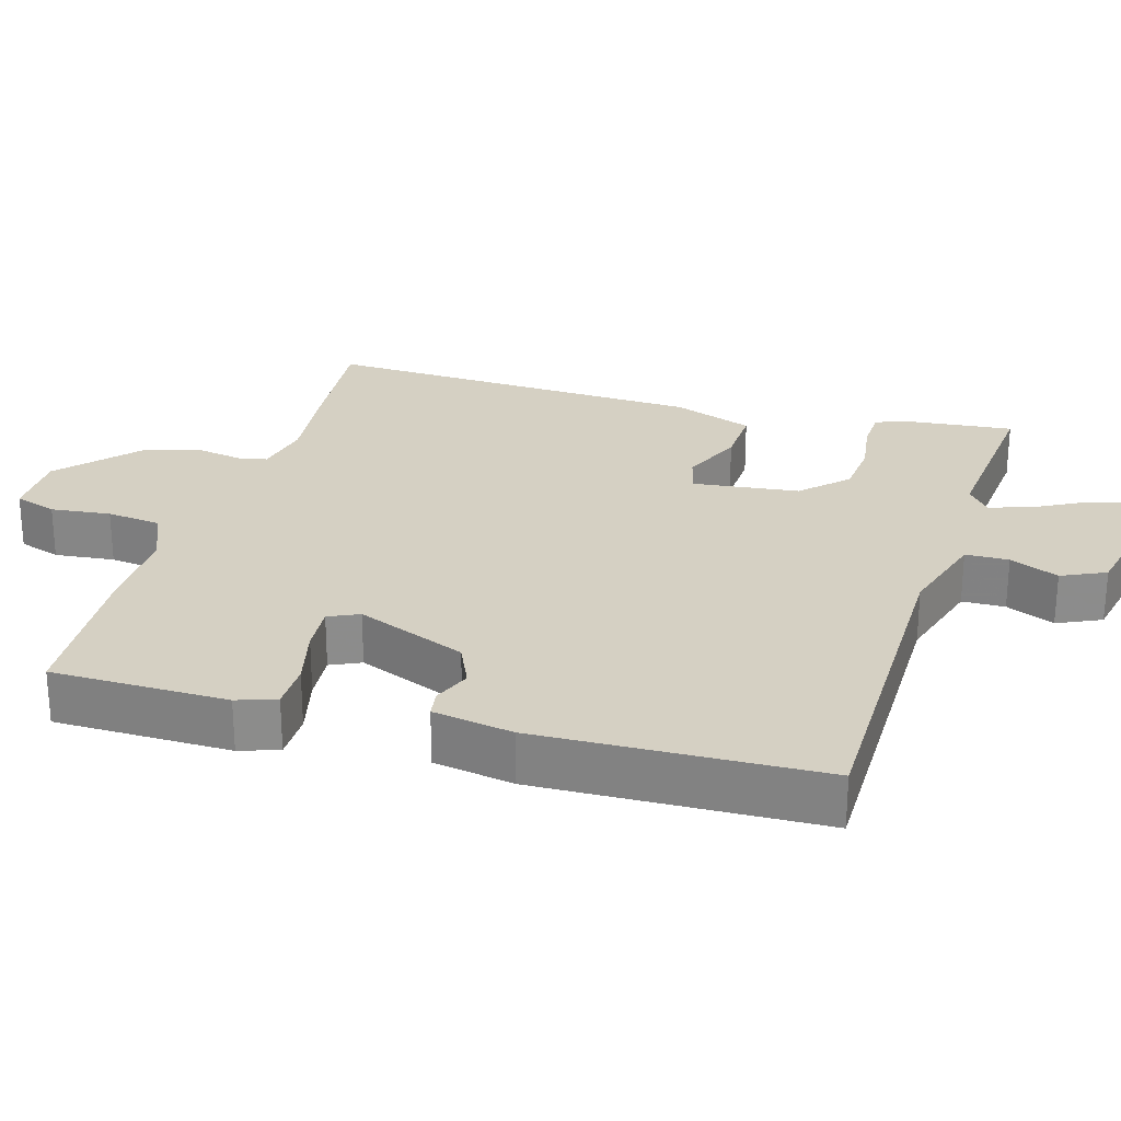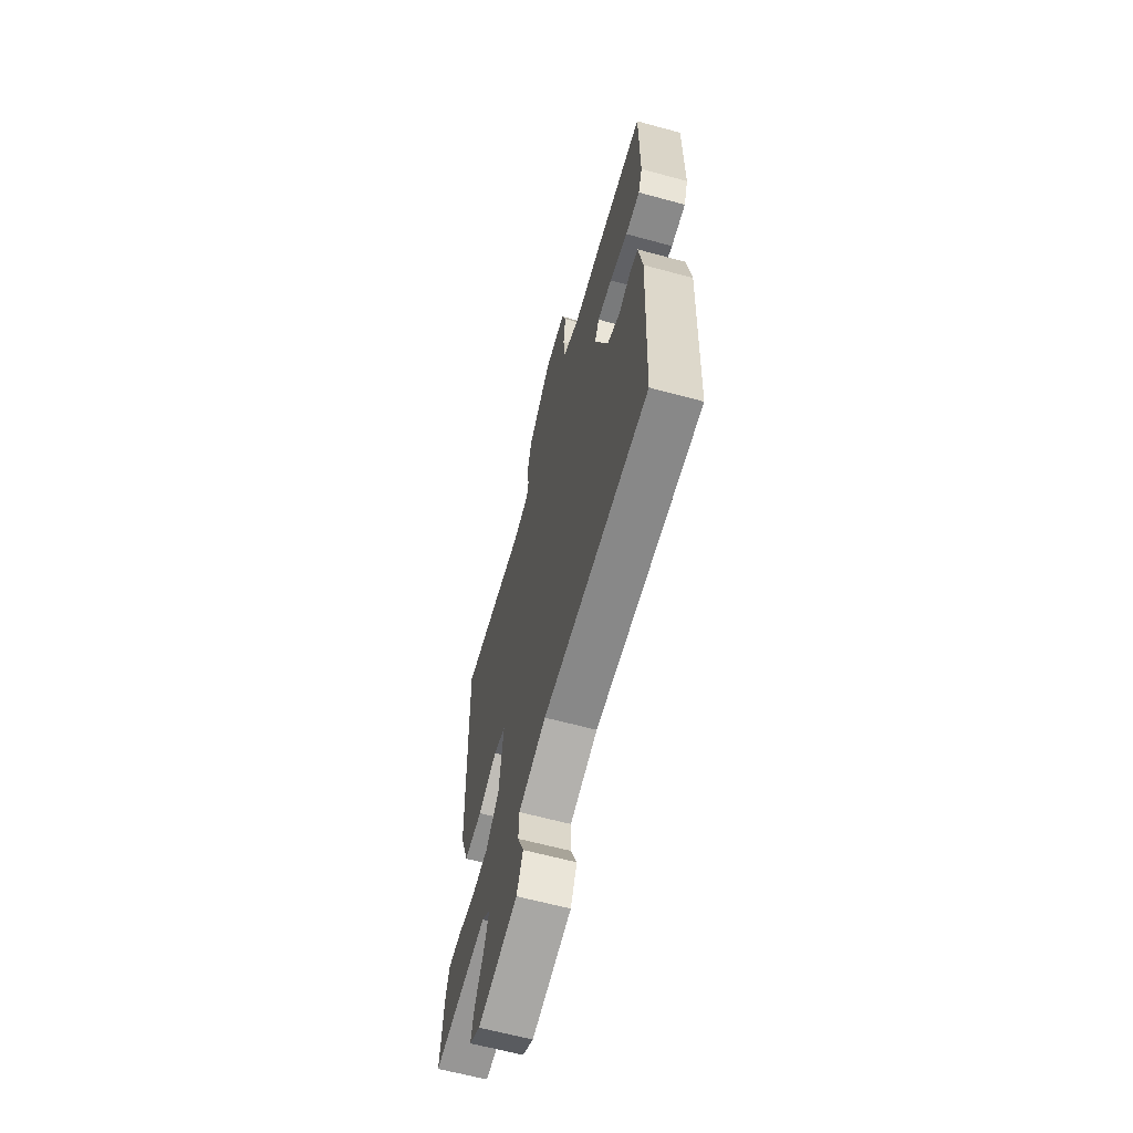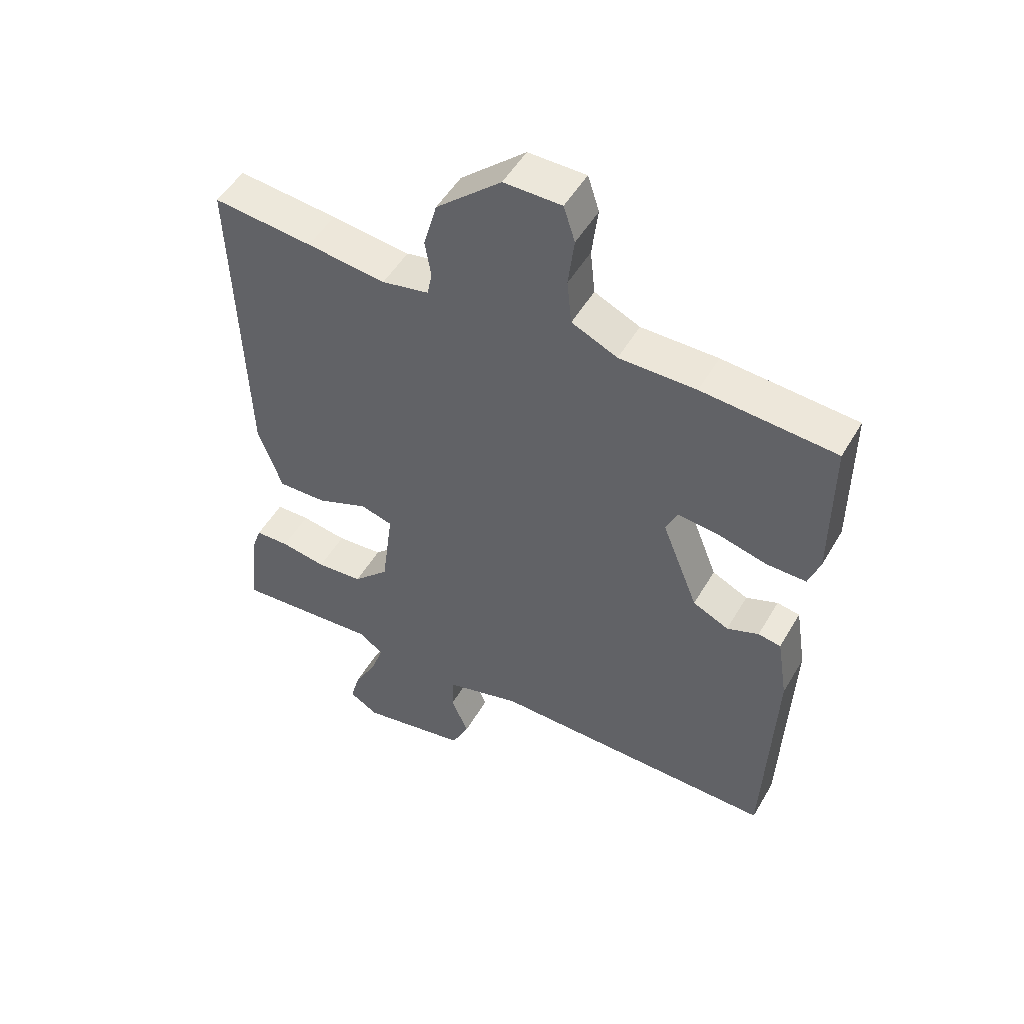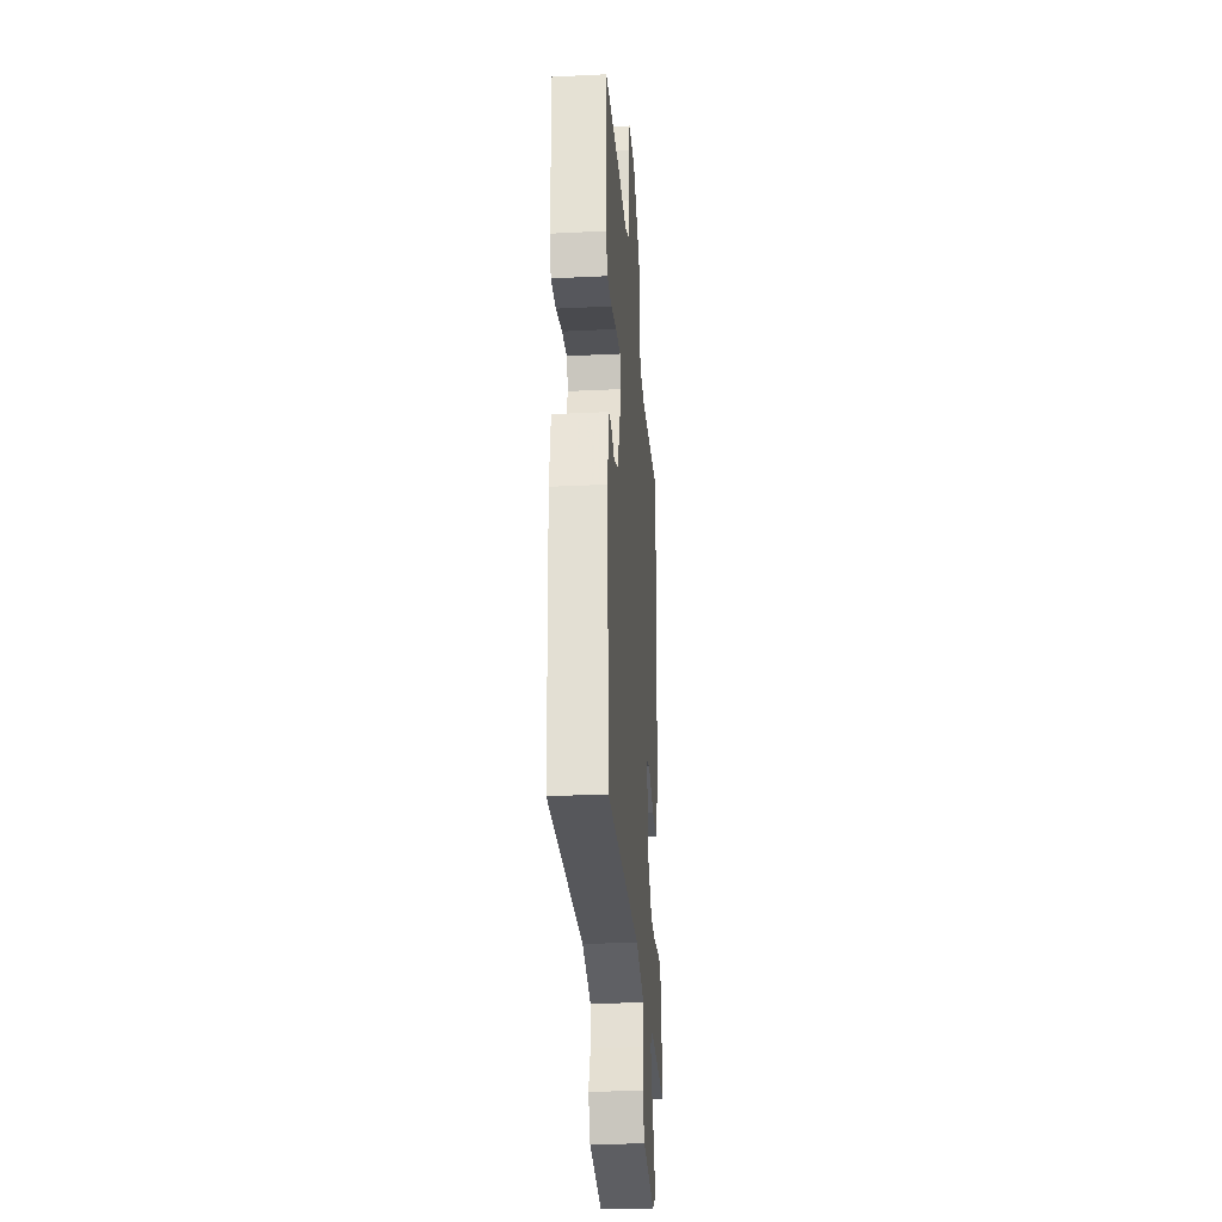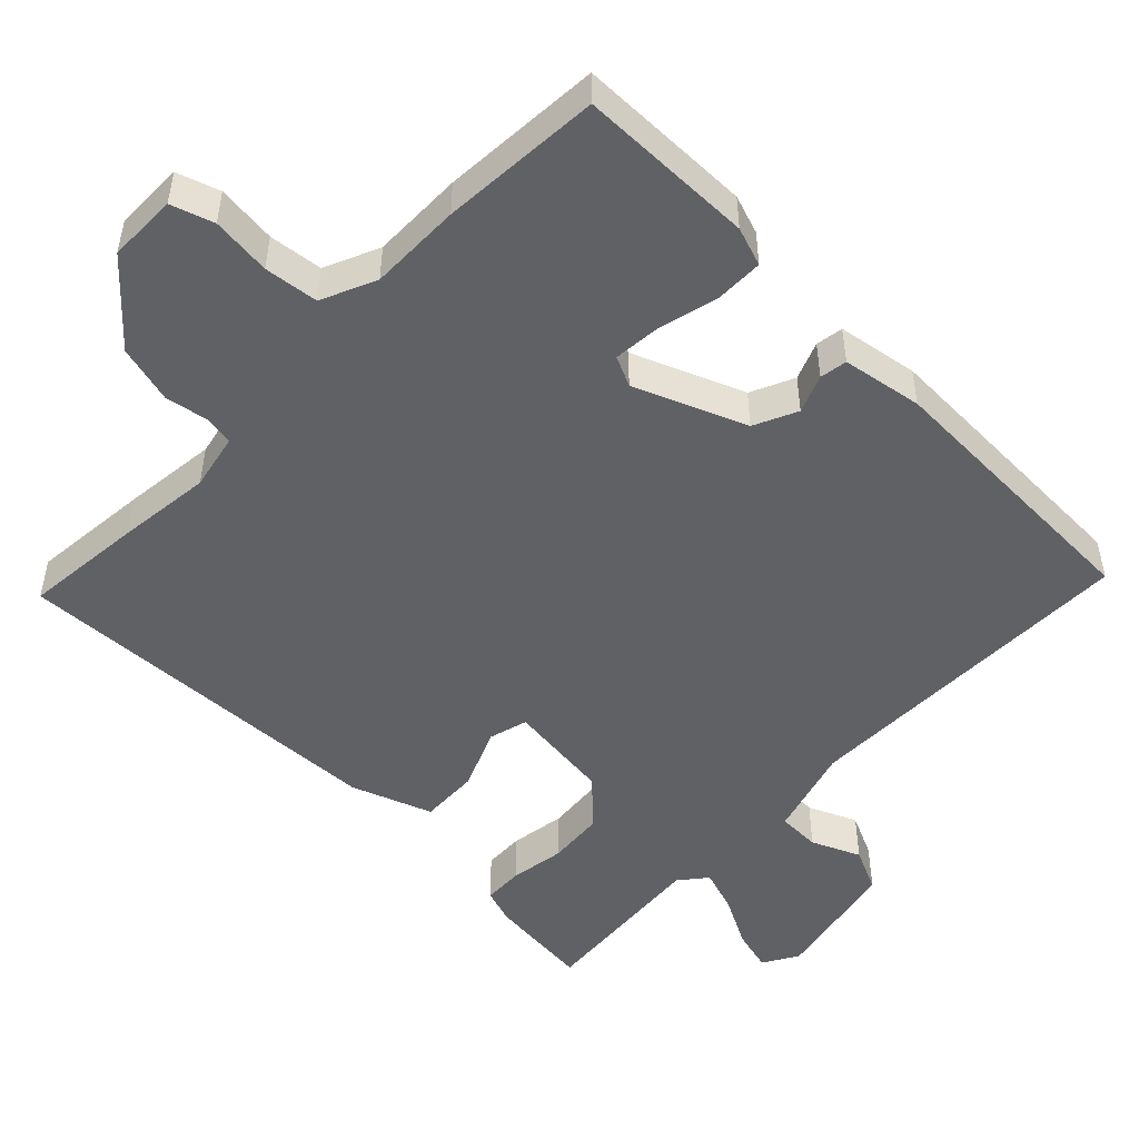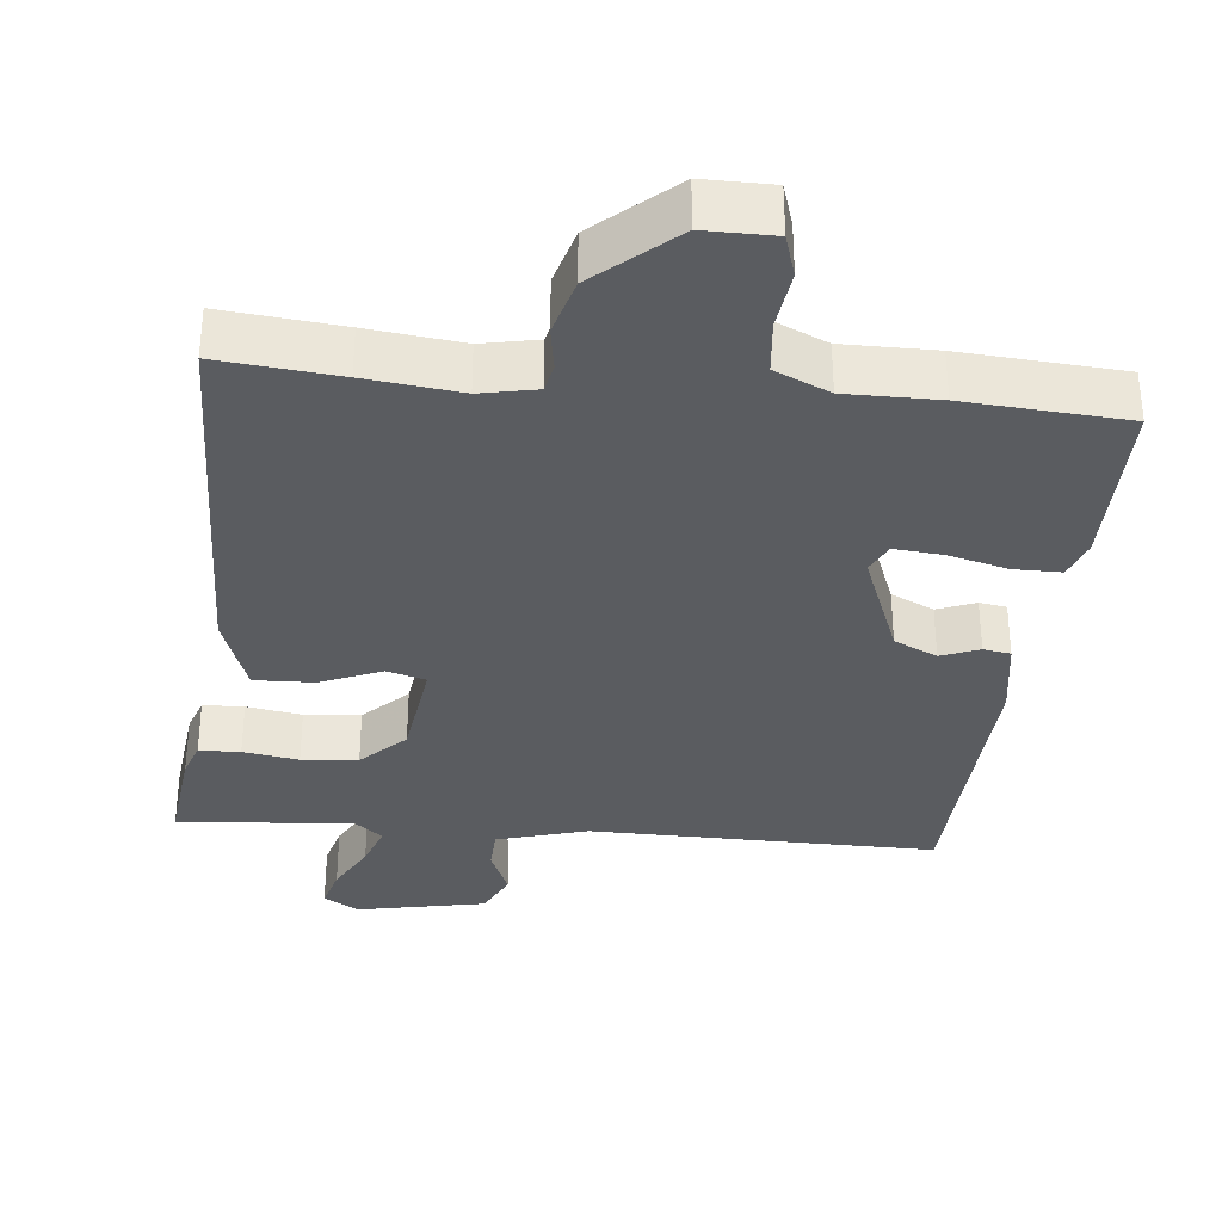
<metadata>
{"format":"obj","ext":"obj","renderer":"f3d","projection":"perspective","resolution":1024,"background":"white","views":[{"elev":26.2,"azim":106.9,"up":"+Y"},{"elev":-63.1,"azim":74.6,"up":"+Z"},{"elev":50.9,"azim":29.5,"up":"+Z"},{"elev":-27.6,"azim":94.3,"up":"+Z"},{"elev":-49.5,"azim":46.0,"up":"+Y"},{"elev":-33.8,"azim":-6.0,"up":"+Y"}]}
</metadata>
<code>
v 0.498 0.07 -0.488
v 0.016 0.07 -0.485
v -0.11 0.07 -0.522
v -0.112 0.07 -0.582
v -0.083 0.07 -0.65
v -0.112 0.07 -0.711
v -0.292 0.07 -0.748
v -0.341 0.07 -0.719
v -0.325 0.07 -0.66
v -0.287 0.07 -0.59
v -0.266 0.07 -0.529
v -0.304 0.07 -0.498
v -0.549 0.07 -0.519
v -0.533 0.07 -0.374
v -0.516 0.07 -0.325
v -0.459 0.07 -0.323
v -0.382 0.07 -0.335
v -0.304 0.07 -0.328
v -0.244 0.07 -0.268
v -0.225 0.07 -0.121
v -0.279 0.07 -0.106
v -0.365 0.07 -0.142
v -0.447 0.07 -0.145
v -0.487 0.07 -0.033
v -0.504 0.07 0.5
v -0.338 0.07 0.484
v -0.207 0.07 0.469
v -0.129 0.07 0.485
v -0.121 0.07 0.525
v -0.131 0.07 0.586
v -0.109 0.07 0.666
v -0.001 0.07 0.762
v 0.095 0.07 0.762
v 0.114 0.07 0.703
v 0.104 0.07 0.62
v 0.112 0.07 0.545
v 0.188 0.07 0.511
v 0.316 0.07 0.512
v 0.539 0.07 0.497
v 0.539 0.07 0.252
v 0.52 0.07 0.198
v 0.454 0.07 0.198
v 0.371 0.07 0.219
v 0.304 0.07 0.225
v 0.284 0.07 0.183
v 0.345 0.07 0.029
v 0.405 0.07 0.001
v 0.458 0.07 0.022
v 0.496 0.07 0.016
v 0.514 0.07 -0.096
v 0.498 0 -0.488
v 0.016 0 -0.485
v -0.11 0 -0.522
v -0.112 0 -0.582
v -0.083 0 -0.65
v -0.112 0 -0.711
v -0.292 0 -0.748
v -0.341 0 -0.719
v -0.325 0 -0.66
v -0.287 0 -0.59
v -0.266 0 -0.529
v -0.304 0 -0.498
v -0.549 0 -0.519
v -0.533 0 -0.374
v -0.516 0 -0.325
v -0.459 0 -0.323
v -0.382 0 -0.335
v -0.304 0 -0.328
v -0.244 0 -0.268
v -0.225 0 -0.121
v -0.279 0 -0.106
v -0.365 0 -0.142
v -0.447 0 -0.145
v -0.487 0 -0.033
v -0.504 0 0.5
v -0.338 0 0.484
v -0.207 0 0.469
v -0.129 0 0.485
v -0.121 0 0.525
v -0.131 0 0.586
v -0.109 0 0.666
v -0.001 0 0.762
v 0.095 0 0.762
v 0.114 0 0.703
v 0.104 0 0.62
v 0.112 0 0.545
v 0.188 0 0.511
v 0.316 0 0.512
v 0.539 0 0.497
v 0.539 0 0.252
v 0.52 0 0.198
v 0.454 0 0.198
v 0.371 0 0.219
v 0.304 0 0.225
v 0.284 0 0.183
v 0.345 0 0.029
v 0.405 0 0.001
v 0.458 0 0.022
v 0.496 0 0.016
v 0.514 0 -0.096
f 50 1 2
f 49 50 2
f 48 49 2
f 47 48 2
f 46 47 2 3
f 45 46 3
f 44 45 3
f 41 42 43
f 40 41 43
f 39 40 43
f 38 39 43
f 37 38 43
f 36 37 43 44
f 33 34 35
f 32 33 35
f 31 32 35
f 30 31 35
f 29 30 35
f 28 29 35 36
f 25 26 27
f 24 25 27
f 23 24 27
f 22 23 27
f 21 22 27
f 20 21 27 28
f 36 44 3
f 28 36 3
f 20 28 3
f 19 20 3
f 15 16 17
f 14 15 17
f 13 14 17
f 12 13 17
f 11 12 17 18
f 8 9 10
f 7 8 10
f 6 7 10
f 5 6 10
f 4 5 10
f 4 10 11
f 11 18 19
f 4 11 19
f 3 4 19
f 52 51 100
f 52 100 99
f 52 99 98
f 52 98 97
f 53 52 97 96
f 53 96 95
f 53 95 94
f 93 92 91
f 93 91 90
f 93 90 89
f 93 89 88
f 93 88 87
f 94 93 87 86
f 85 84 83
f 85 83 82
f 85 82 81
f 85 81 80
f 85 80 79
f 86 85 79 78
f 77 76 75
f 77 75 74
f 77 74 73
f 77 73 72
f 77 72 71
f 78 77 71 70
f 53 94 86
f 53 86 78
f 53 78 70
f 53 70 69
f 67 66 65
f 67 65 64
f 67 64 63
f 67 63 62
f 68 67 62 61
f 60 59 58
f 60 58 57
f 60 57 56
f 60 56 55
f 60 55 54
f 61 60 54
f 69 68 61
f 69 61 54
f 69 54 53
f 1 51 52 2
f 2 52 53 3
f 3 53 54 4
f 4 54 55 5
f 5 55 56 6
f 6 56 57 7
f 7 57 58 8
f 8 58 59 9
f 9 59 60 10
f 10 60 61 11
f 11 61 62 12
f 12 62 63 13
f 13 63 64 14
f 14 64 65 15
f 15 65 66 16
f 16 66 67 17
f 17 67 68 18
f 18 68 69 19
f 19 69 70 20
f 20 70 71 21
f 21 71 72 22
f 22 72 73 23
f 23 73 74 24
f 24 74 75 25
f 25 75 76 26
f 26 76 77 27
f 27 77 78 28
f 28 78 79 29
f 29 79 80 30
f 30 80 81 31
f 31 81 82 32
f 32 82 83 33
f 33 83 84 34
f 34 84 85 35
f 35 85 86 36
f 36 86 87 37
f 37 87 88 38
f 38 88 89 39
f 39 89 90 40
f 40 90 91 41
f 41 91 92 42
f 42 92 93 43
f 43 93 94 44
f 44 94 95 45
f 45 95 96 46
f 46 96 97 47
f 47 97 98 48
f 48 98 99 49
f 49 99 100 50
f 50 100 51 1

</code>
